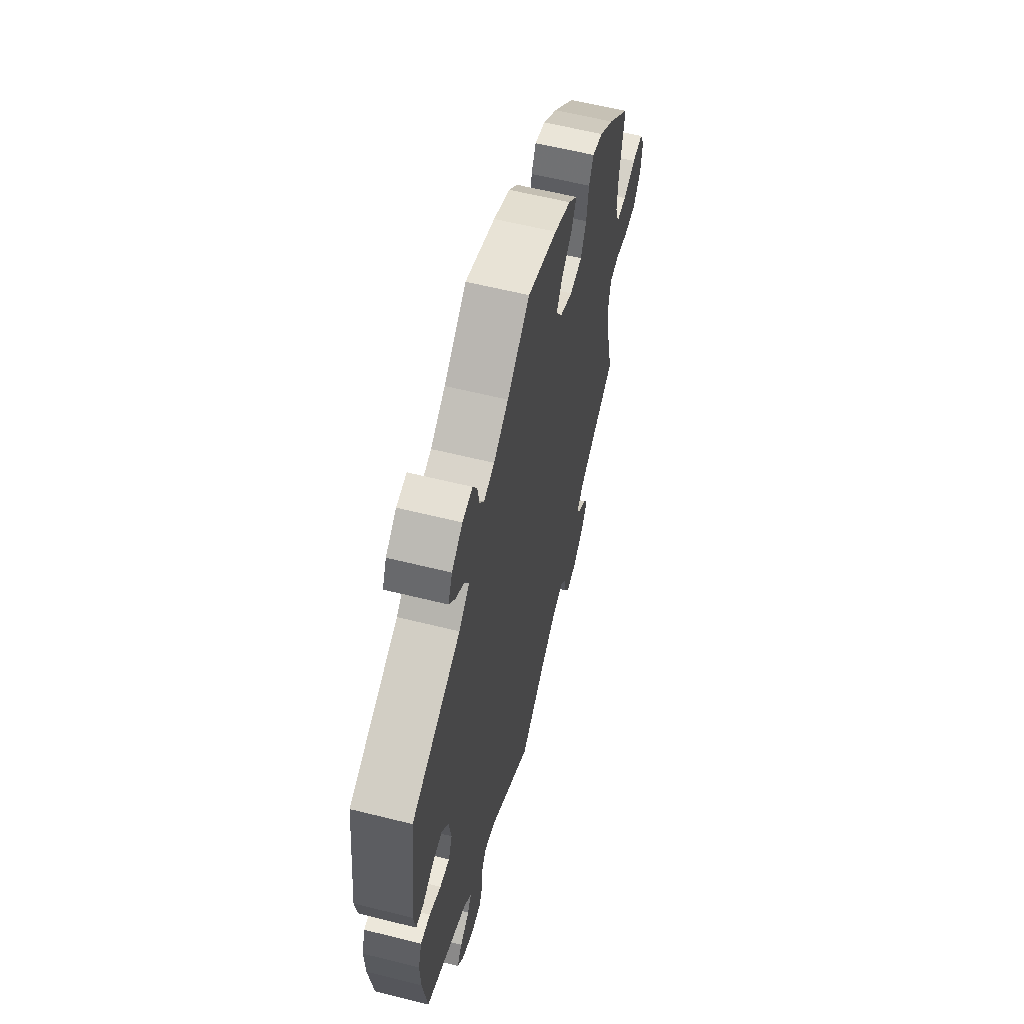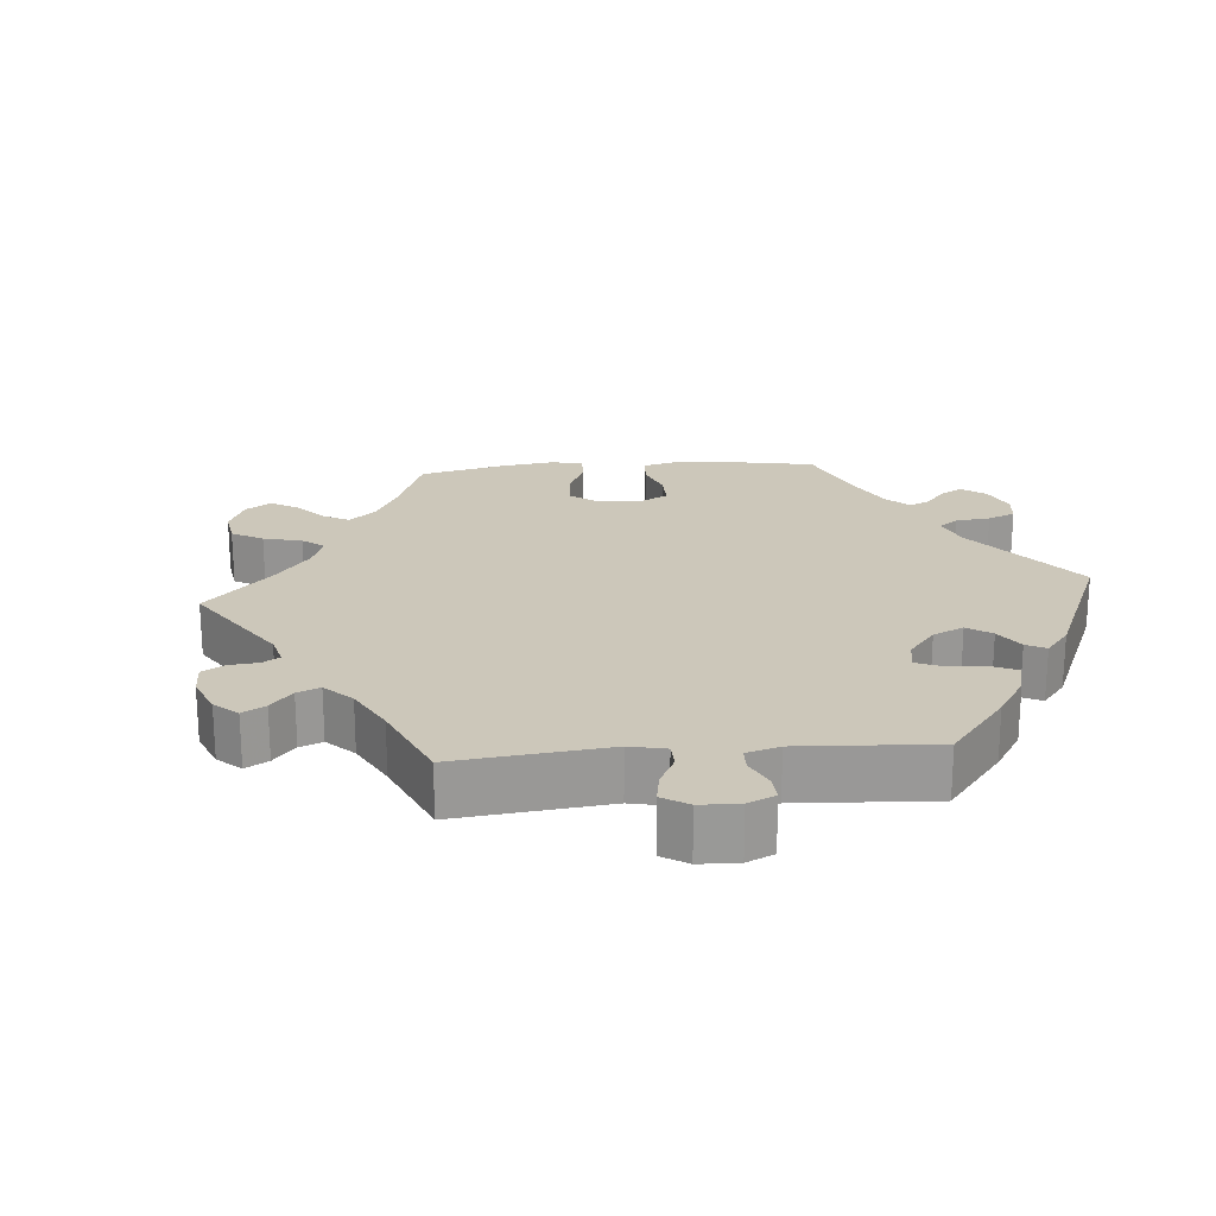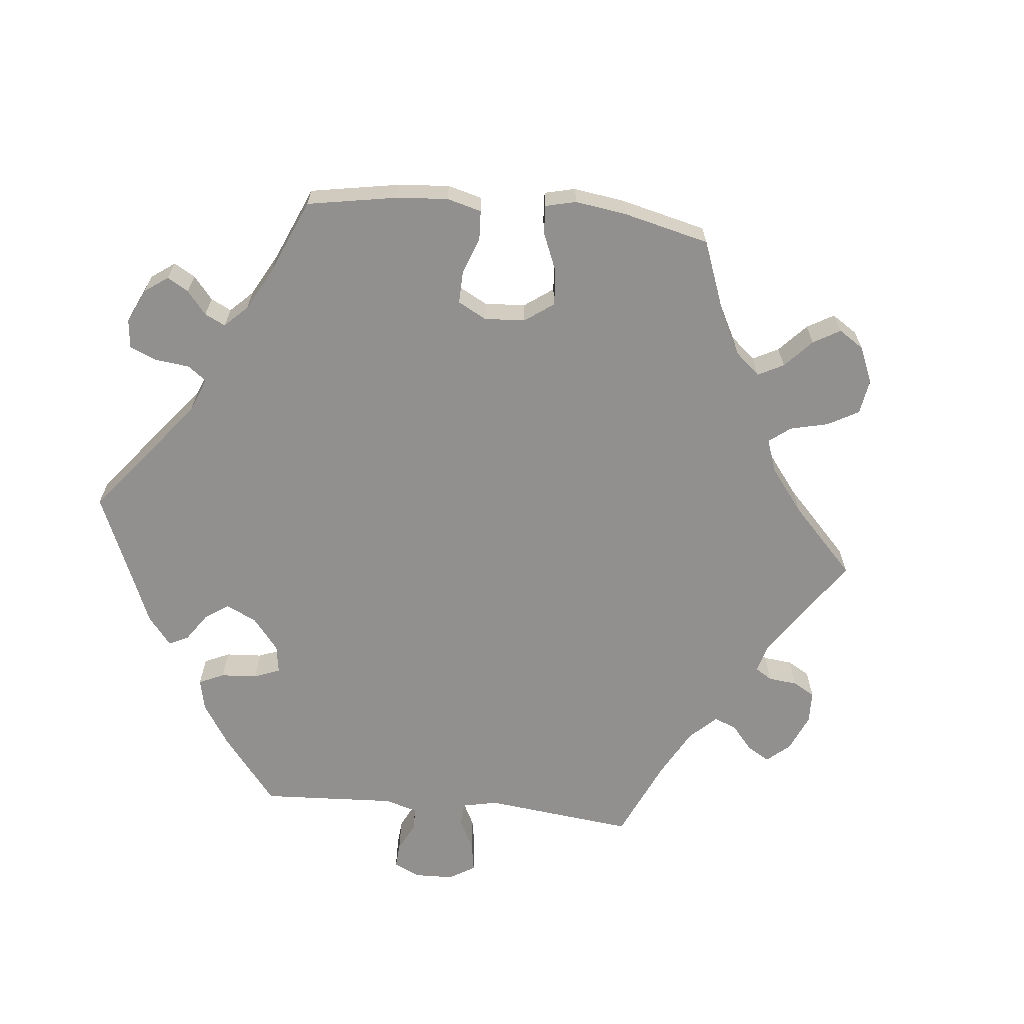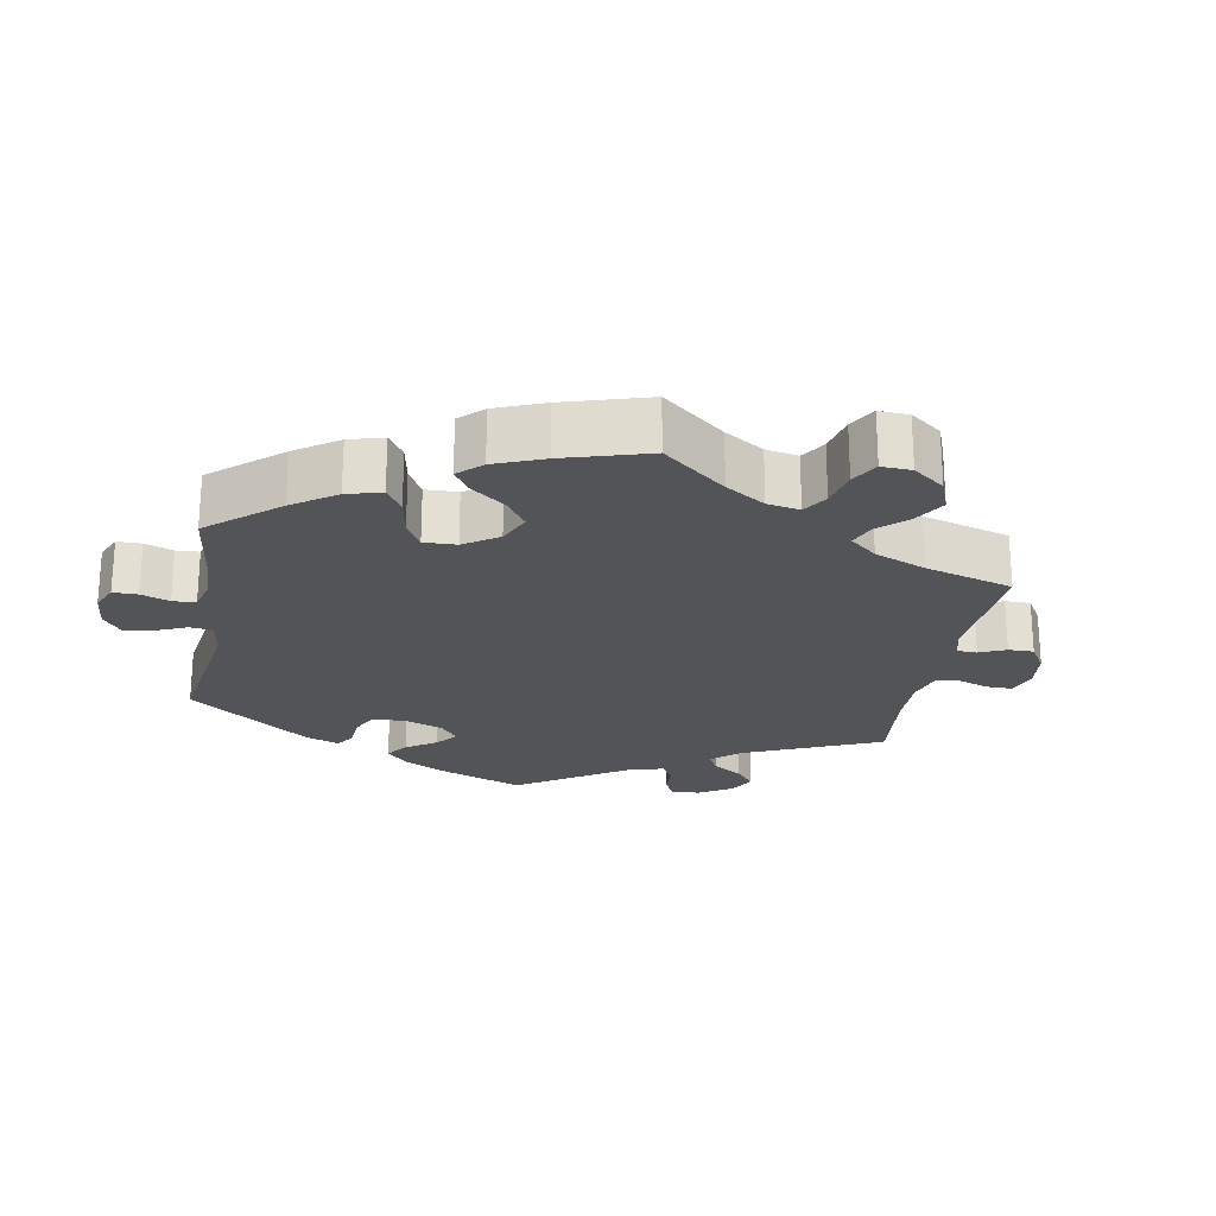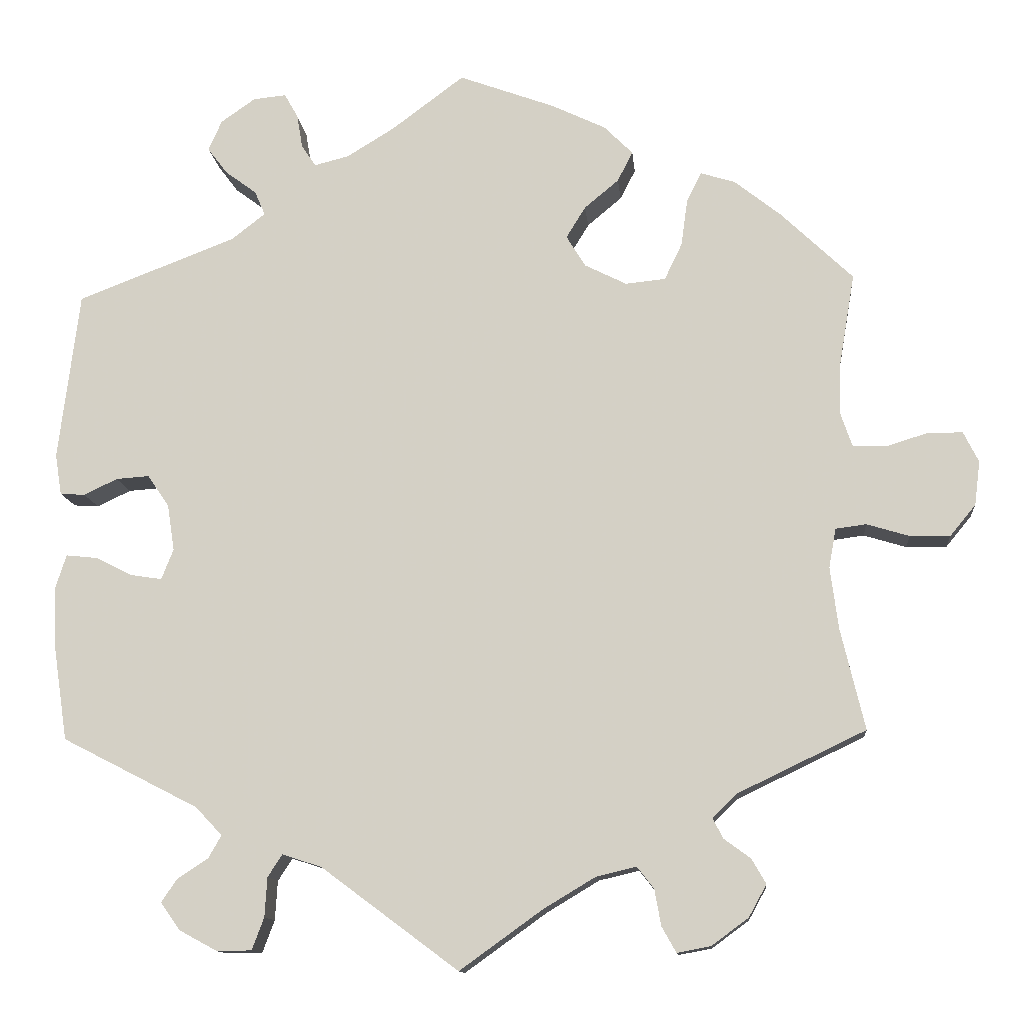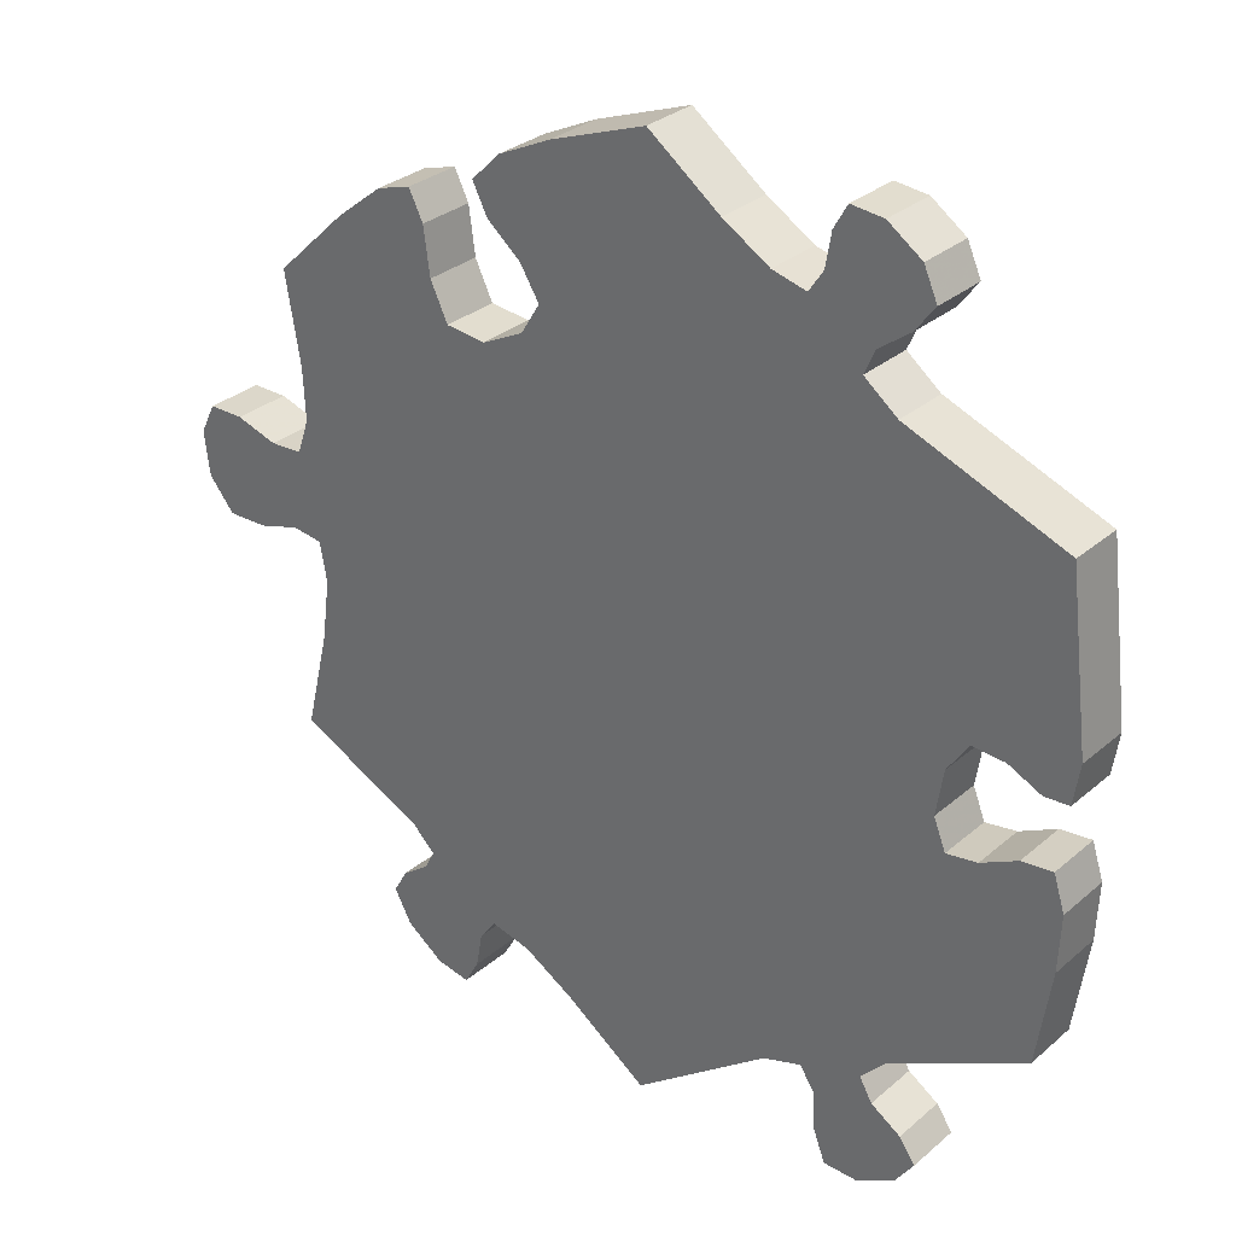
<metadata>
{"format":"obj","ext":"obj","renderer":"f3d","projection":"perspective","resolution":1024,"background":"white","views":[{"elev":59.8,"azim":-75.6,"up":"+Z"},{"elev":21.5,"azim":-154.7,"up":"+Y"},{"elev":-65.7,"azim":24.2,"up":"+Y"},{"elev":-22.9,"azim":50.0,"up":"+Y"},{"elev":-12.2,"azim":5.3,"up":"+Z"},{"elev":30.6,"azim":-140.6,"up":"+Z"}]}
</metadata>
<code>
v 0.342 0.07 -0.365
v 0.311 0.07 -0.395
v 0.324 0.07 -0.42
v 0.357 0.07 -0.444
v 0.375 0.07 -0.475
v 0.353 0.07 -0.515
v 0.307 0.07 -0.549
v 0.265 0.07 -0.557
v 0.247 0.07 -0.525
v 0.239 0.07 -0.48
v 0.218 0.07 -0.453
v 0.168 0.07 -0.465
v 0.103 0.07 -0.504
v 0 0.07 -0.578
v -0.171 0.07 -0.451
v -0.22 0.07 -0.435
v -0.238 0.07 -0.463
v -0.241 0.07 -0.512
v -0.256 0.07 -0.552
v -0.299 0.07 -0.553
v -0.347 0.07 -0.527
v -0.371 0.07 -0.493
v -0.351 0.07 -0.464
v -0.313 0.07 -0.439
v -0.297 0.07 -0.411
v -0.33 0.07 -0.376
v -0.5 0.07 -0.289
v -0.518 0.07 -0.168
v -0.521 0.07 -0.097
v -0.507 0.07 -0.053
v -0.468 0.07 -0.057
v -0.422 0.07 -0.08
v -0.383 0.07 -0.086
v -0.368 0.07 -0.048
v -0.377 0.07 0.01
v -0.404 0.07 0.049
v -0.445 0.07 0.046
v -0.487 0.07 0.026
v -0.518 0.07 0.028
v -0.526 0.07 0.079
v -0.5 0.07 0.289
v -0.302 0.07 0.365
v -0.26 0.07 0.398
v -0.273 0.07 0.428
v -0.312 0.07 0.457
v -0.337 0.07 0.49
v -0.32 0.07 0.528
v -0.277 0.07 0.558
v -0.236 0.07 0.562
v -0.219 0.07 0.532
v -0.212 0.07 0.49
v -0.194 0.07 0.463
v -0.151 0.07 0.474
v -0.092 0.07 0.51
v -0.001 0.07 0.578
v 0.119 0.07 0.534
v 0.186 0.07 0.502
v 0.222 0.07 0.466
v 0.203 0.07 0.429
v 0.16 0.07 0.393
v 0.136 0.07 0.354
v 0.16 0.07 0.315
v 0.212 0.07 0.289
v 0.262 0.07 0.294
v 0.284 0.07 0.34
v 0.292 0.07 0.399
v 0.31 0.07 0.435
v 0.353 0.07 0.422
v 0.411 0.07 0.376
v 0.501 0.07 0.29
v 0.482 0.07 0.178
v 0.479 0.07 0.113
v 0.494 0.07 0.069
v 0.535 0.07 0.067
v 0.587 0.07 0.083
v 0.631 0.07 0.083
v 0.65 0.07 0.045
v 0.643 0.07 -0.01
v 0.611 0.07 -0.049
v 0.561 0.07 -0.048
v 0.508 0.07 -0.032
v 0.47 0.07 -0.037
v 0.461 0.07 -0.086
v 0.471 0.07 -0.163
v 0.501 0.07 -0.289
v 0.342 0 -0.365
v 0.311 0 -0.395
v 0.324 0 -0.42
v 0.357 0 -0.444
v 0.375 0 -0.475
v 0.353 0 -0.515
v 0.307 0 -0.549
v 0.265 0 -0.557
v 0.247 0 -0.525
v 0.239 0 -0.48
v 0.218 0 -0.453
v 0.168 0 -0.465
v 0.103 0 -0.504
v 0 0 -0.578
v -0.171 0 -0.451
v -0.22 0 -0.435
v -0.238 0 -0.463
v -0.241 0 -0.512
v -0.256 0 -0.552
v -0.299 0 -0.553
v -0.347 0 -0.527
v -0.371 0 -0.493
v -0.351 0 -0.464
v -0.313 0 -0.439
v -0.297 0 -0.411
v -0.33 0 -0.376
v -0.5 0 -0.289
v -0.518 0 -0.168
v -0.521 0 -0.097
v -0.507 0 -0.053
v -0.468 0 -0.057
v -0.422 0 -0.08
v -0.383 0 -0.086
v -0.368 0 -0.048
v -0.377 0 0.01
v -0.404 0 0.049
v -0.445 0 0.046
v -0.487 0 0.026
v -0.518 0 0.028
v -0.526 0 0.079
v -0.5 0 0.289
v -0.302 0 0.365
v -0.26 0 0.398
v -0.273 0 0.428
v -0.312 0 0.457
v -0.337 0 0.49
v -0.32 0 0.528
v -0.277 0 0.558
v -0.236 0 0.562
v -0.219 0 0.532
v -0.212 0 0.49
v -0.194 0 0.463
v -0.151 0 0.474
v -0.092 0 0.51
v -0.001 0 0.578
v 0.119 0 0.534
v 0.186 0 0.502
v 0.222 0 0.466
v 0.203 0 0.429
v 0.16 0 0.393
v 0.136 0 0.354
v 0.16 0 0.315
v 0.212 0 0.289
v 0.262 0 0.294
v 0.284 0 0.34
v 0.292 0 0.399
v 0.31 0 0.435
v 0.353 0 0.422
v 0.411 0 0.376
v 0.501 0 0.29
v 0.482 0 0.178
v 0.479 0 0.113
v 0.494 0 0.069
v 0.535 0 0.067
v 0.587 0 0.083
v 0.631 0 0.083
v 0.65 0 0.045
v 0.643 0 -0.01
v 0.611 0 -0.049
v 0.561 0 -0.048
v 0.508 0 -0.032
v 0.47 0 -0.037
v 0.461 0 -0.086
v 0.471 0 -0.163
v 0.501 0 -0.289
f 84 85 1
f 83 84 1 2
f 82 83 2
f 78 79 80 81
f 78 81 82
f 77 78 82
f 74 75 76 77
f 73 74 77 82
f 72 73 82 2
f 68 69 70 71
f 68 71 72 2
f 65 66 67 68
f 64 65 68 2
f 57 58 59 60
f 57 60 61
f 54 55 56 57
f 53 54 57 61
f 52 53 61 62
f 48 49 50 51
f 48 51 52
f 47 48 52
f 44 45 46 47
f 44 47 52
f 43 44 52 62
f 39 40 41 42
f 37 38 39 42
f 36 37 42 43
f 35 36 43 62
f 29 30 31 32
f 29 32 33
f 26 27 28 29
f 25 26 29 33
f 21 22 23 24
f 21 24 25
f 20 21 25
f 17 18 19 20
f 16 17 20 25
f 13 14 15
f 12 13 15 16
f 11 12 16 25
f 7 8 9 10
f 7 10 11
f 6 7 11
f 3 4 5 6
f 2 3 6 11
f 63 64 2 11
f 34 35 62 63
f 33 34 63
f 11 25 33 63
f 86 170 169
f 87 86 169 168
f 87 168 167
f 166 165 164 163
f 167 166 163
f 167 163 162
f 162 161 160 159
f 167 162 159 158
f 87 167 158 157
f 156 155 154 153
f 87 157 156 153
f 153 152 151 150
f 87 153 150 149
f 145 144 143 142
f 146 145 142
f 142 141 140 139
f 146 142 139 138
f 147 146 138 137
f 136 135 134 133
f 137 136 133
f 137 133 132
f 132 131 130 129
f 137 132 129
f 147 137 129 128
f 127 126 125 124
f 127 124 123 122
f 128 127 122 121
f 147 128 121 120
f 117 116 115 114
f 118 117 114
f 114 113 112 111
f 118 114 111 110
f 109 108 107 106
f 110 109 106
f 110 106 105
f 105 104 103 102
f 110 105 102 101
f 100 99 98
f 101 100 98 97
f 110 101 97 96
f 95 94 93 92
f 96 95 92
f 96 92 91
f 91 90 89 88
f 96 91 88 87
f 96 87 149 148
f 148 147 120 119
f 148 119 118
f 148 118 110 96
f 1 86 87 2
f 2 87 88 3
f 3 88 89 4
f 4 89 90 5
f 5 90 91 6
f 6 91 92 7
f 7 92 93 8
f 8 93 94 9
f 9 94 95 10
f 10 95 96 11
f 11 96 97 12
f 12 97 98 13
f 13 98 99 14
f 14 99 100 15
f 15 100 101 16
f 16 101 102 17
f 17 102 103 18
f 18 103 104 19
f 19 104 105 20
f 20 105 106 21
f 21 106 107 22
f 22 107 108 23
f 23 108 109 24
f 24 109 110 25
f 25 110 111 26
f 26 111 112 27
f 27 112 113 28
f 28 113 114 29
f 29 114 115 30
f 30 115 116 31
f 31 116 117 32
f 32 117 118 33
f 33 118 119 34
f 34 119 120 35
f 35 120 121 36
f 36 121 122 37
f 37 122 123 38
f 38 123 124 39
f 39 124 125 40
f 40 125 126 41
f 41 126 127 42
f 42 127 128 43
f 43 128 129 44
f 44 129 130 45
f 45 130 131 46
f 46 131 132 47
f 47 132 133 48
f 48 133 134 49
f 49 134 135 50
f 50 135 136 51
f 51 136 137 52
f 52 137 138 53
f 53 138 139 54
f 54 139 140 55
f 55 140 141 56
f 56 141 142 57
f 57 142 143 58
f 58 143 144 59
f 59 144 145 60
f 60 145 146 61
f 61 146 147 62
f 62 147 148 63
f 63 148 149 64
f 64 149 150 65
f 65 150 151 66
f 66 151 152 67
f 67 152 153 68
f 68 153 154 69
f 69 154 155 70
f 70 155 156 71
f 71 156 157 72
f 72 157 158 73
f 73 158 159 74
f 74 159 160 75
f 75 160 161 76
f 76 161 162 77
f 77 162 163 78
f 78 163 164 79
f 79 164 165 80
f 80 165 166 81
f 81 166 167 82
f 82 167 168 83
f 83 168 169 84
f 84 169 170 85
f 85 170 86 1

</code>
